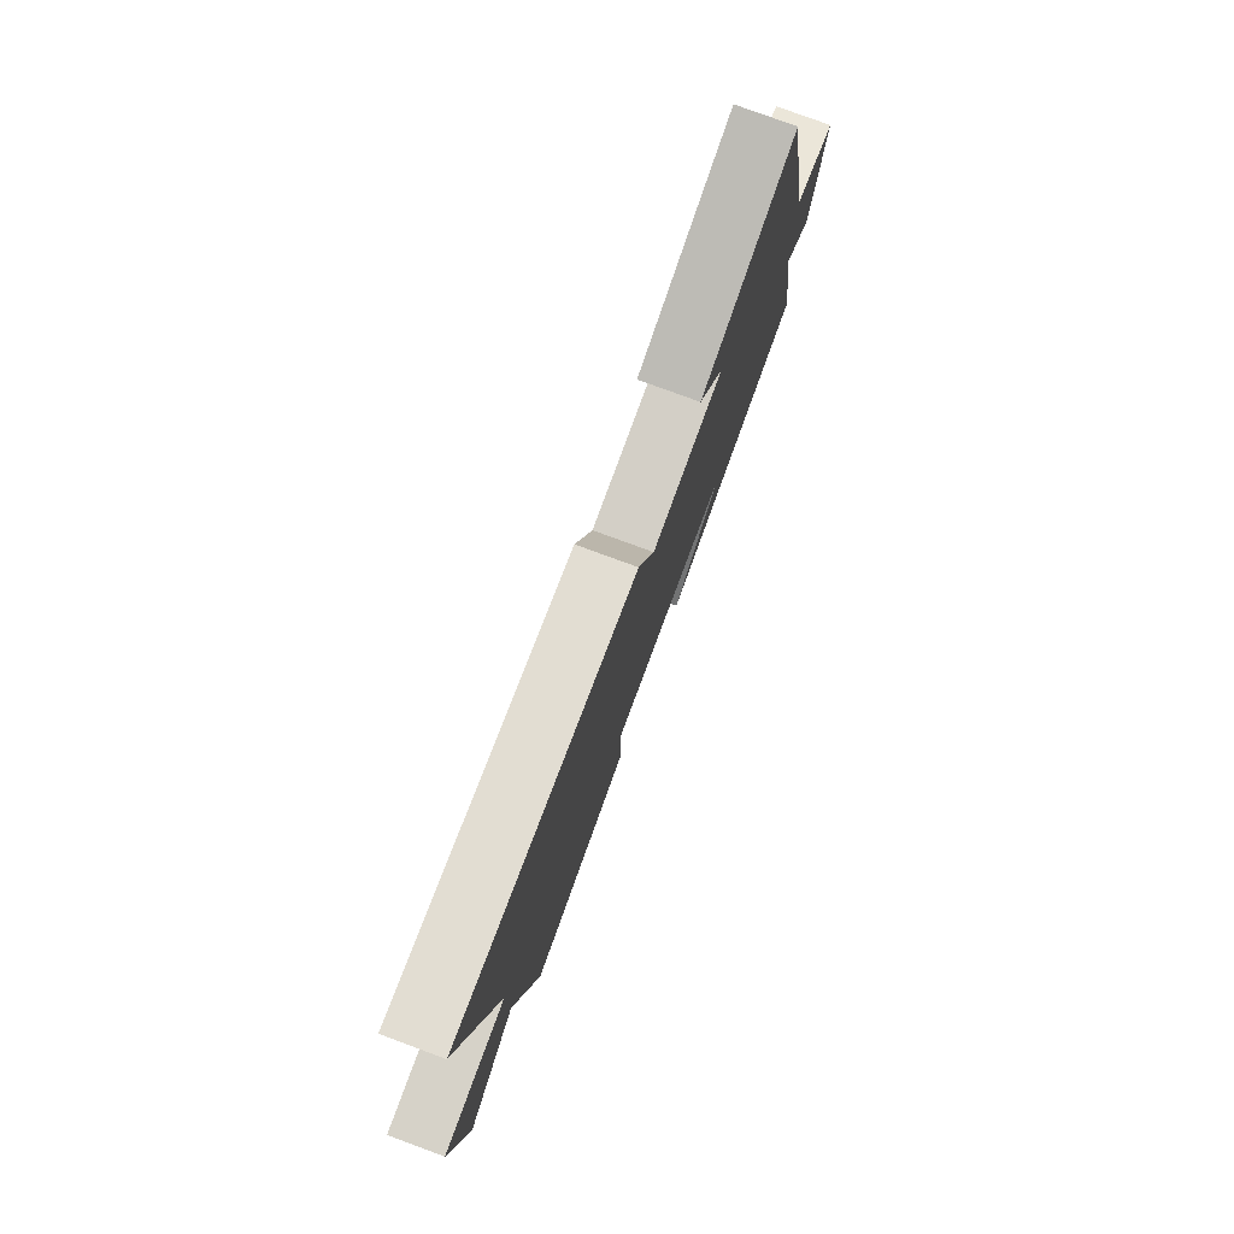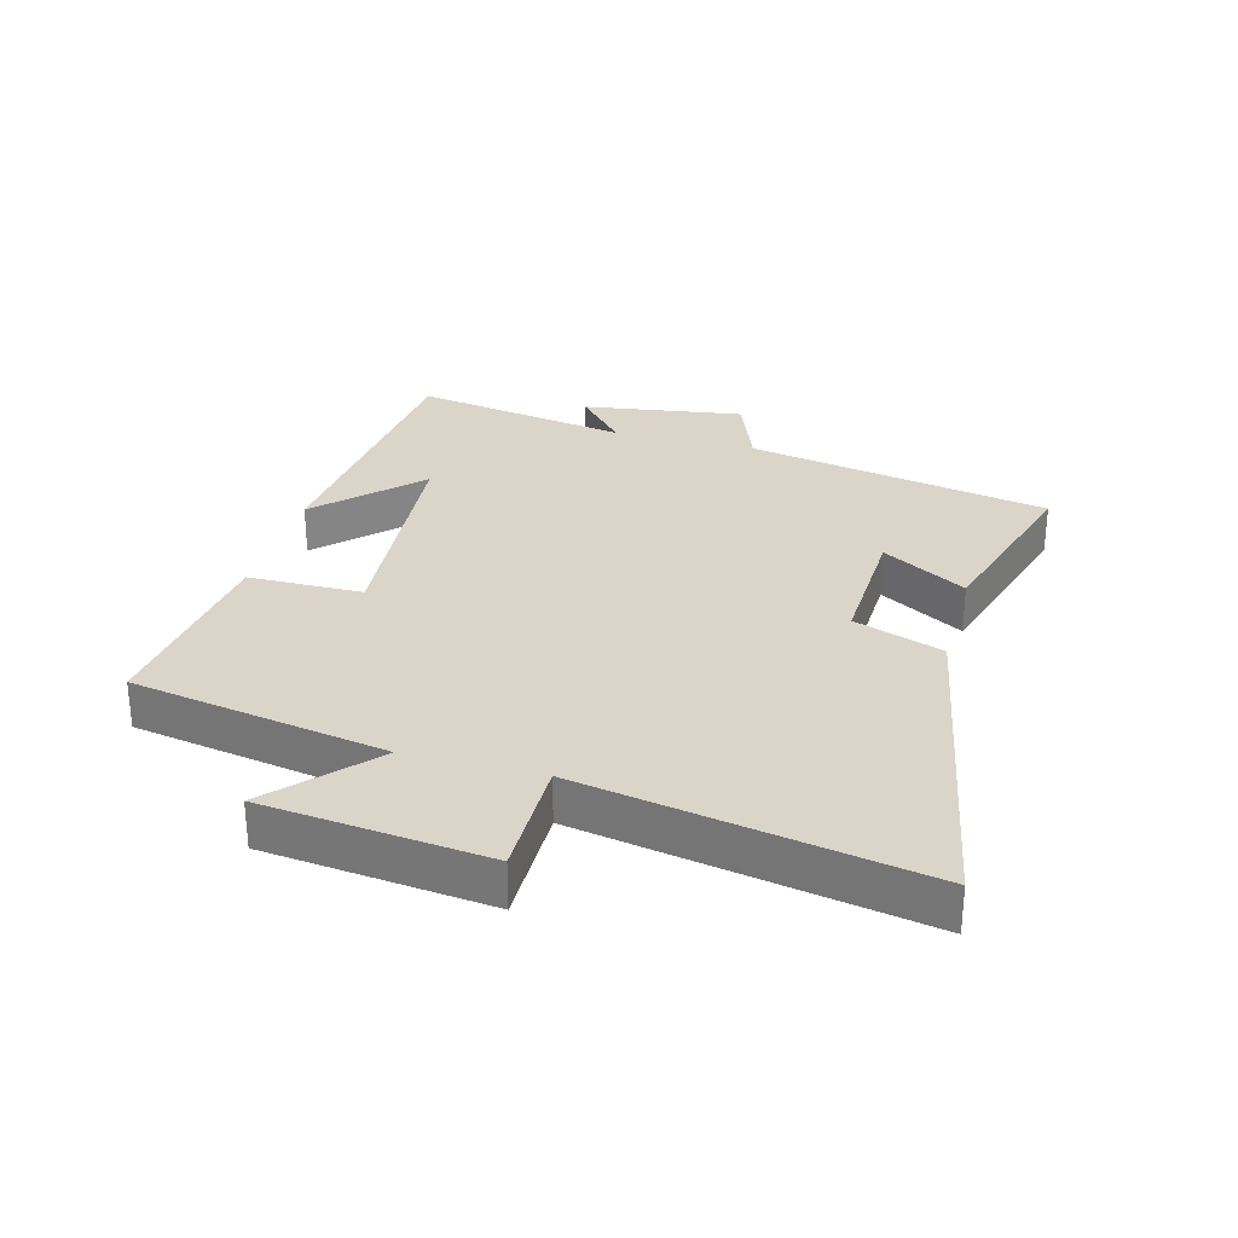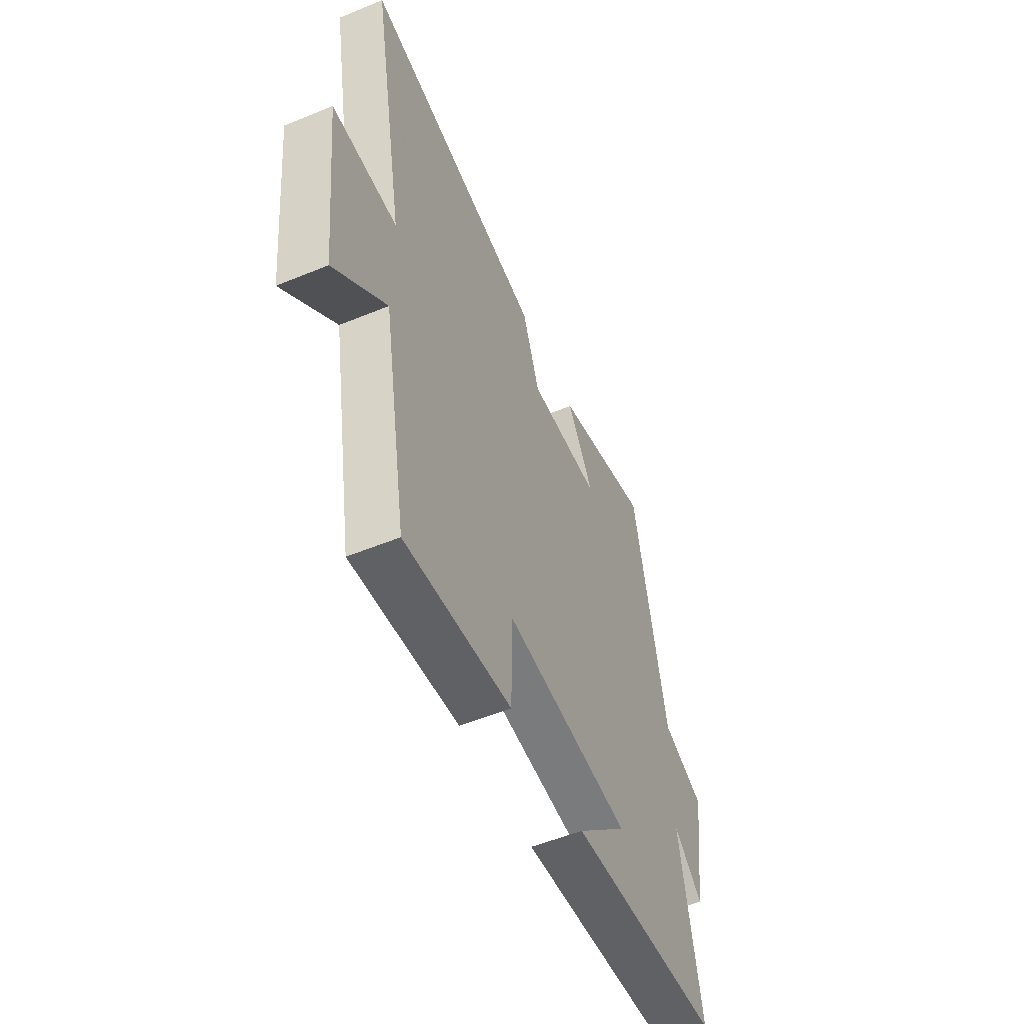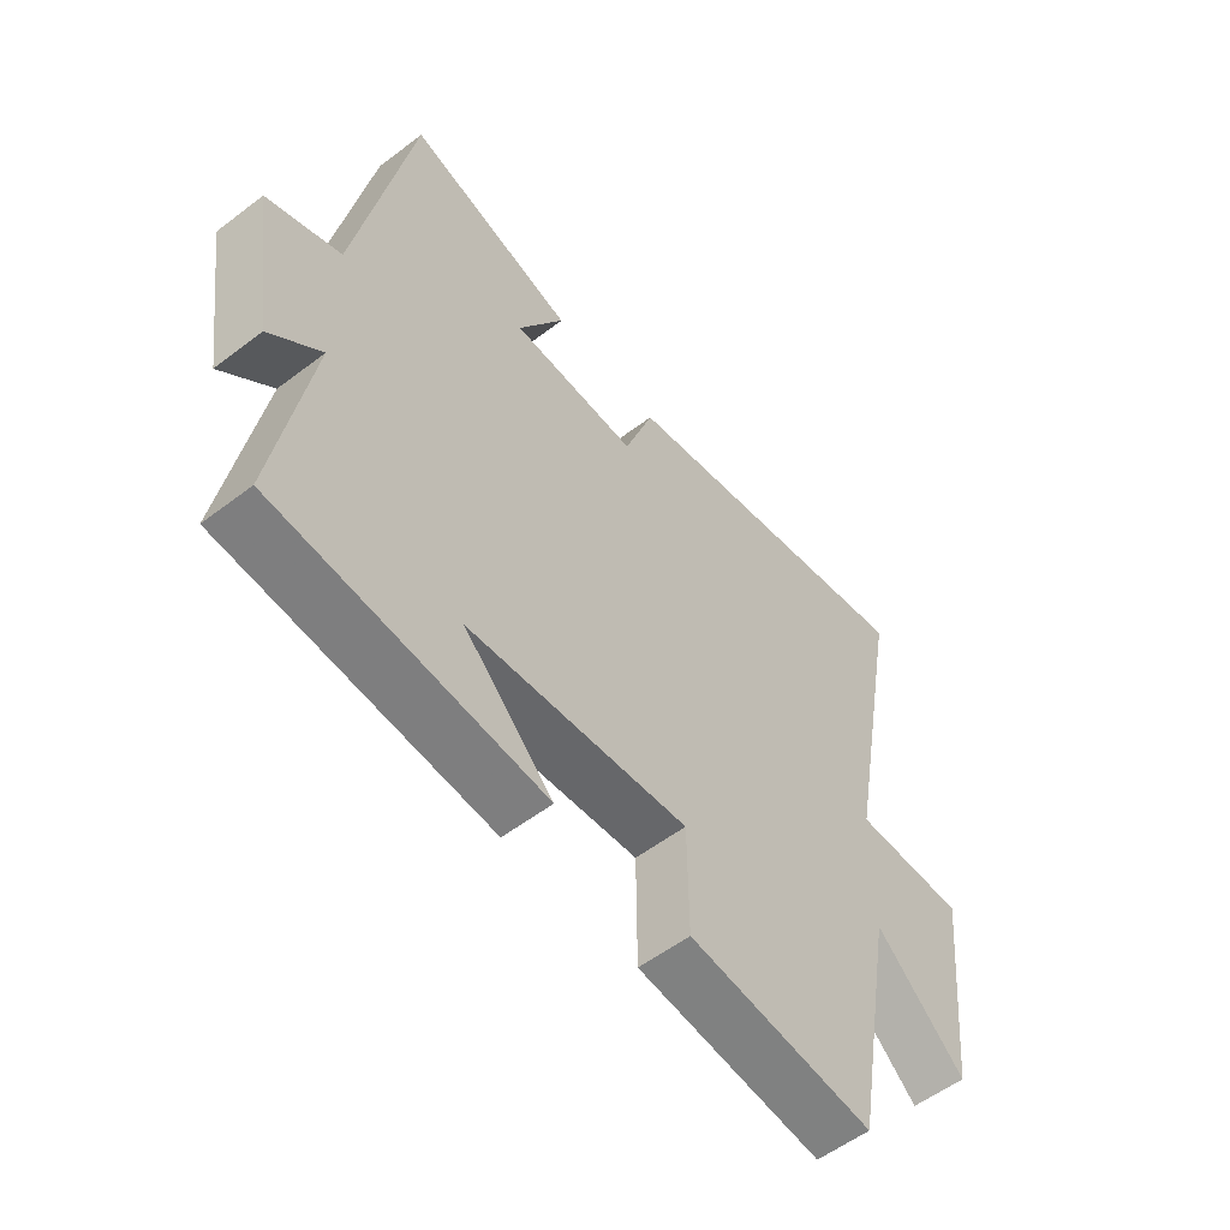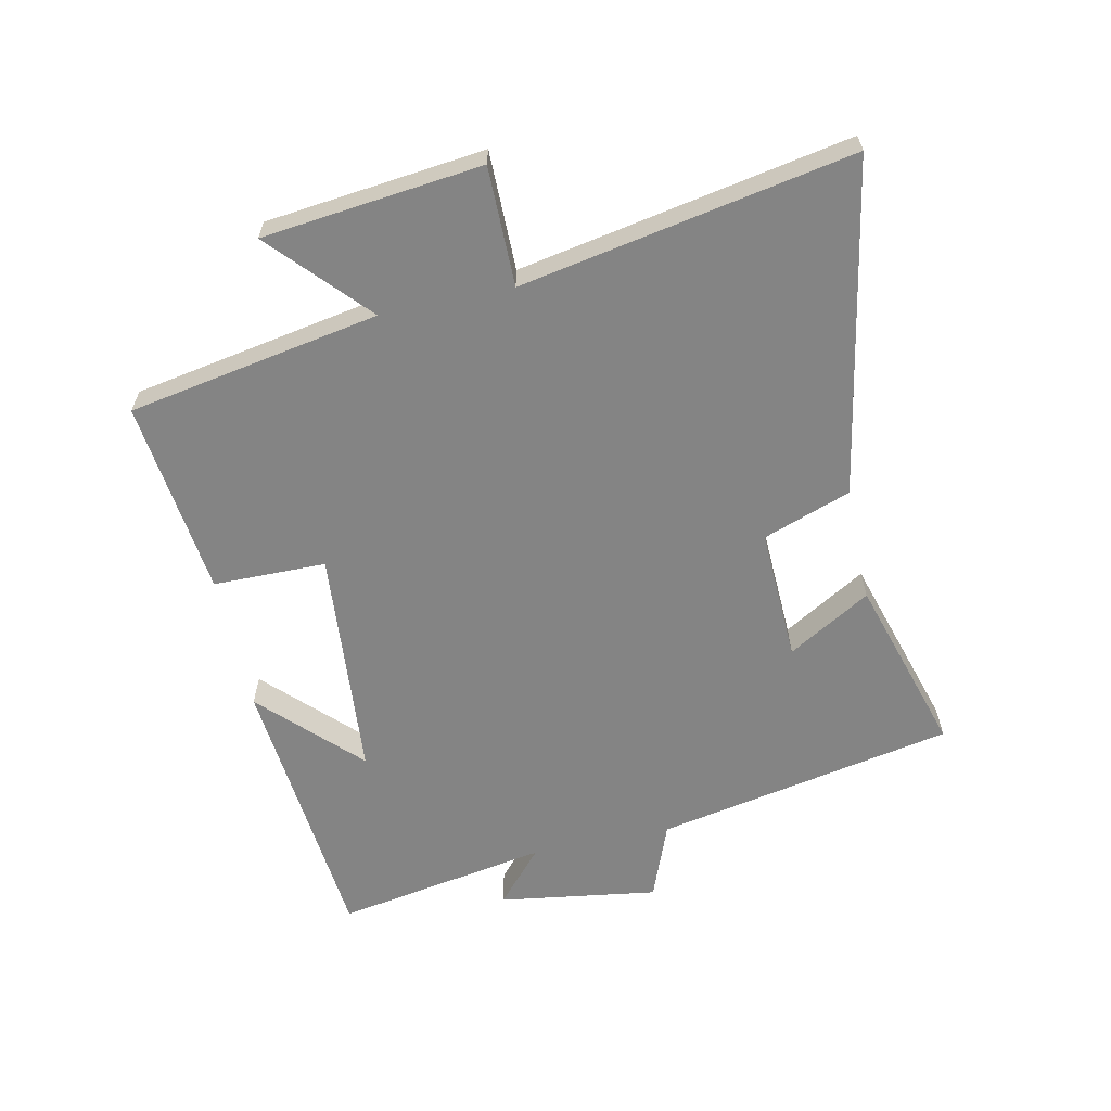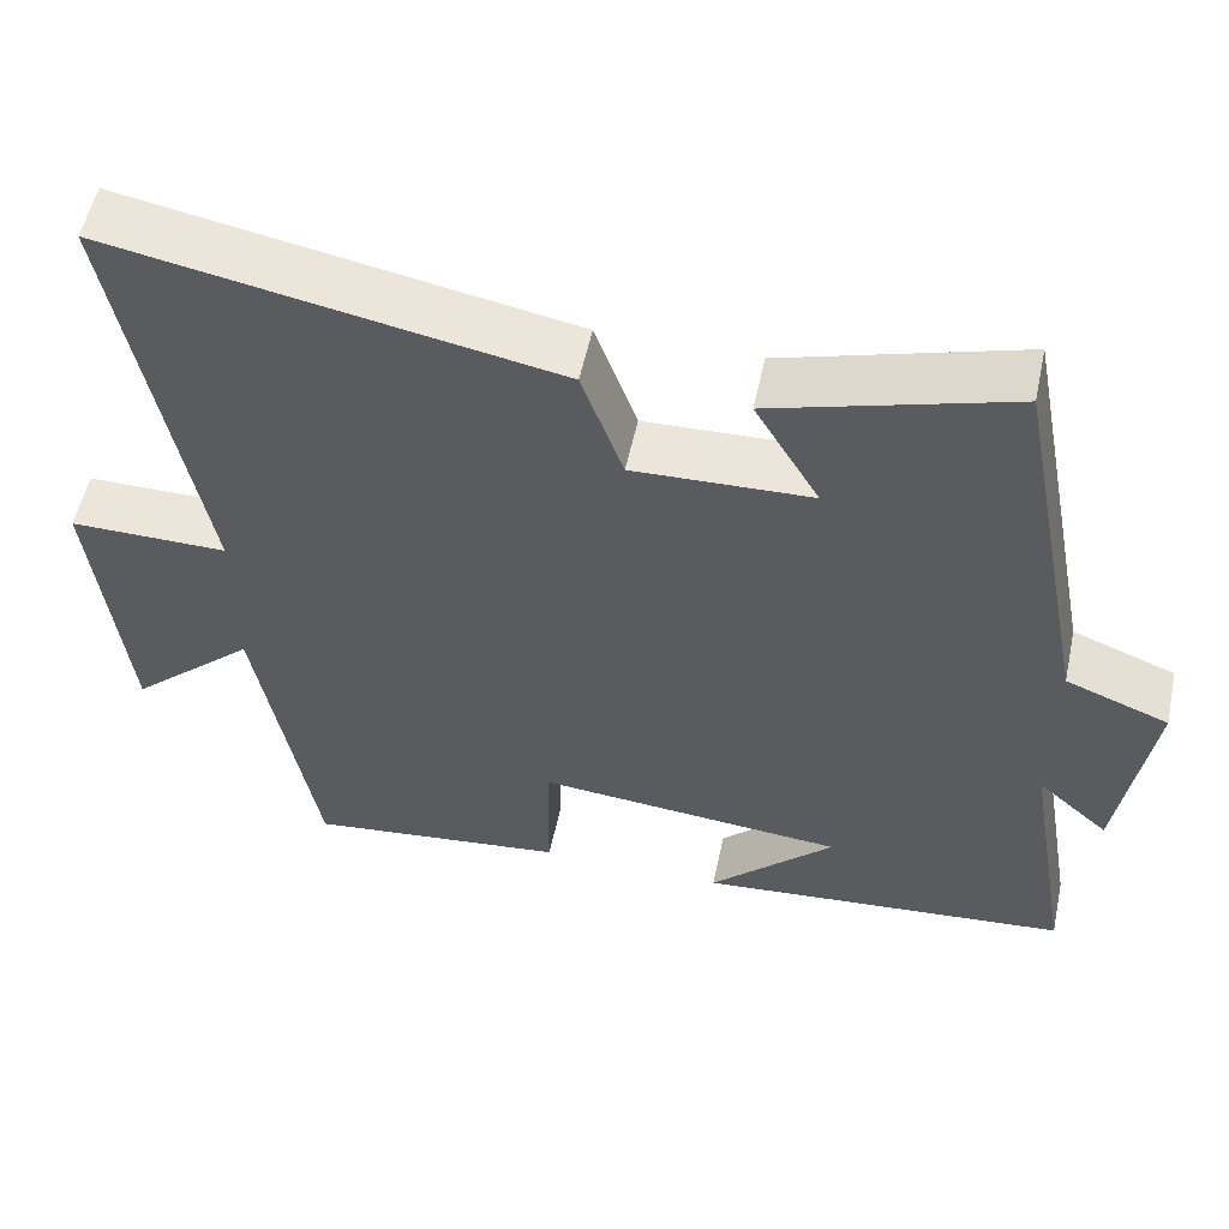
<metadata>
{"format":"obj","ext":"obj","renderer":"f3d","projection":"perspective","resolution":1024,"background":"white","views":[{"elev":78.8,"azim":-69.8,"up":"+Z"},{"elev":29.2,"azim":-74.8,"up":"+Y"},{"elev":-54.0,"azim":-66.4,"up":"+Z"},{"elev":-55.7,"azim":128.7,"up":"+Z"},{"elev":-61.4,"azim":-77.8,"up":"+Y"},{"elev":55.0,"azim":12.1,"up":"+Z"}]}
</metadata>
<code>
v -0.597 0.07 0.599
v -0.064 0.07 0.5
v -0.014 0.07 0.36
v 0.2 0.07 0.368
v 0.122 0.07 0.5
v 0.407 0.07 0.585
v 0.5 0.07 0.108
v 0.624 0.07 0.06
v 0.586 0.07 -0.194
v 0.5 0.07 -0.118
v 0.559 0.07 -0.459
v 0.109 0.07 -0.5
v 0.259 0.07 -0.352
v -0.113 0.07 -0.32
v -0.115 0.07 -0.5
v -0.429 0.07 -0.536
v -0.5 0.07 -0.135
v -0.652 0.07 -0.274
v -0.69 0.07 0.074
v -0.5 0.07 0.073
v -0.597 0 0.599
v -0.064 0 0.5
v -0.014 0 0.36
v 0.2 0 0.368
v 0.122 0 0.5
v 0.407 0 0.585
v 0.5 0 0.108
v 0.624 0 0.06
v 0.586 0 -0.194
v 0.5 0 -0.118
v 0.559 0 -0.459
v 0.109 0 -0.5
v 0.259 0 -0.352
v -0.113 0 -0.32
v -0.115 0 -0.5
v -0.429 0 -0.536
v -0.5 0 -0.135
v -0.652 0 -0.274
v -0.69 0 0.074
v -0.5 0 0.073
f 17 18 19 20
f 15 16 17 20
f 14 15 20 1
f 13 14 1
f 10 11 12 13
f 10 13 1
f 7 8 9 10
f 4 5 6 7
f 3 4 7 10
f 1 2 3
f 1 3 10
f 40 39 38 37
f 40 37 36 35
f 21 40 35 34
f 21 34 33
f 33 32 31 30
f 21 33 30
f 30 29 28 27
f 27 26 25 24
f 30 27 24 23
f 23 22 21
f 30 23 21
f 1 21 22 2
f 2 22 23 3
f 3 23 24 4
f 4 24 25 5
f 5 25 26 6
f 6 26 27 7
f 7 27 28 8
f 8 28 29 9
f 9 29 30 10
f 10 30 31 11
f 11 31 32 12
f 12 32 33 13
f 13 33 34 14
f 14 34 35 15
f 15 35 36 16
f 16 36 37 17
f 17 37 38 18
f 18 38 39 19
f 19 39 40 20
f 20 40 21 1

</code>
